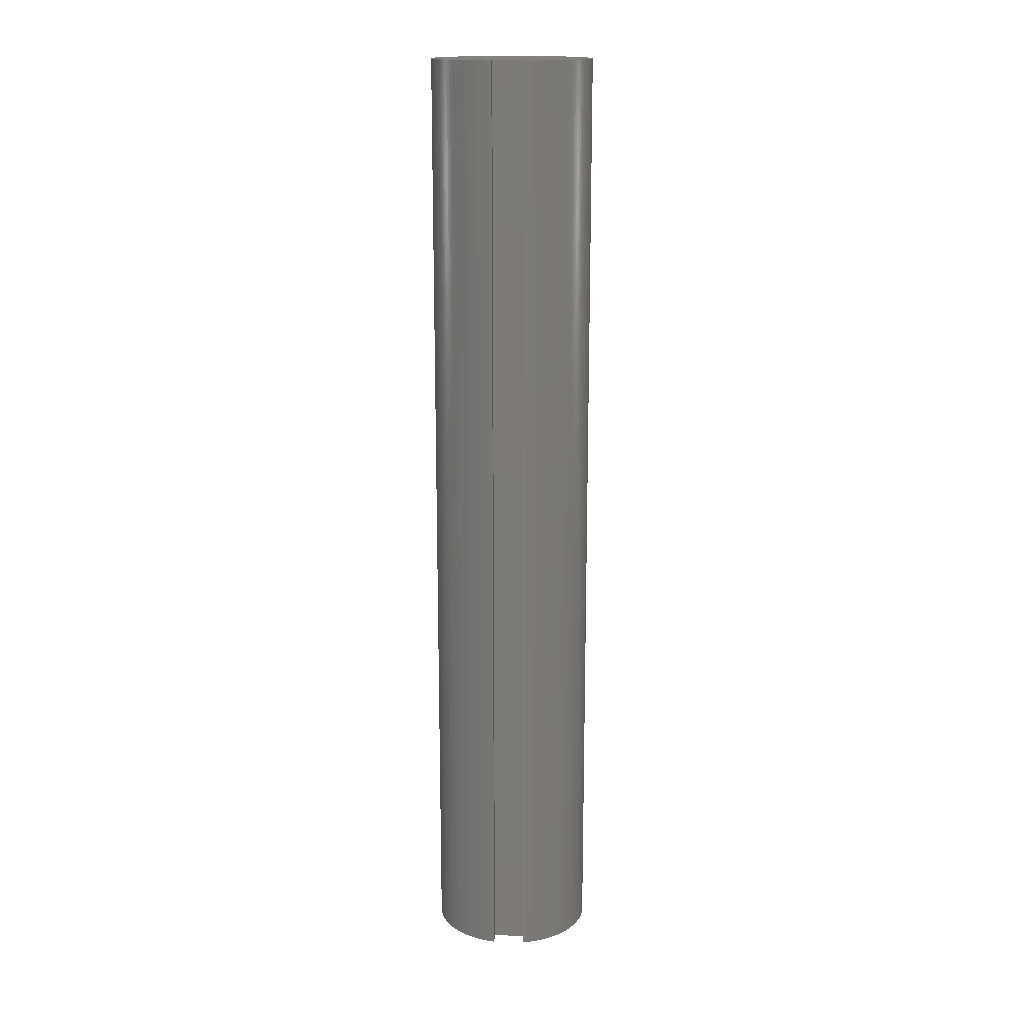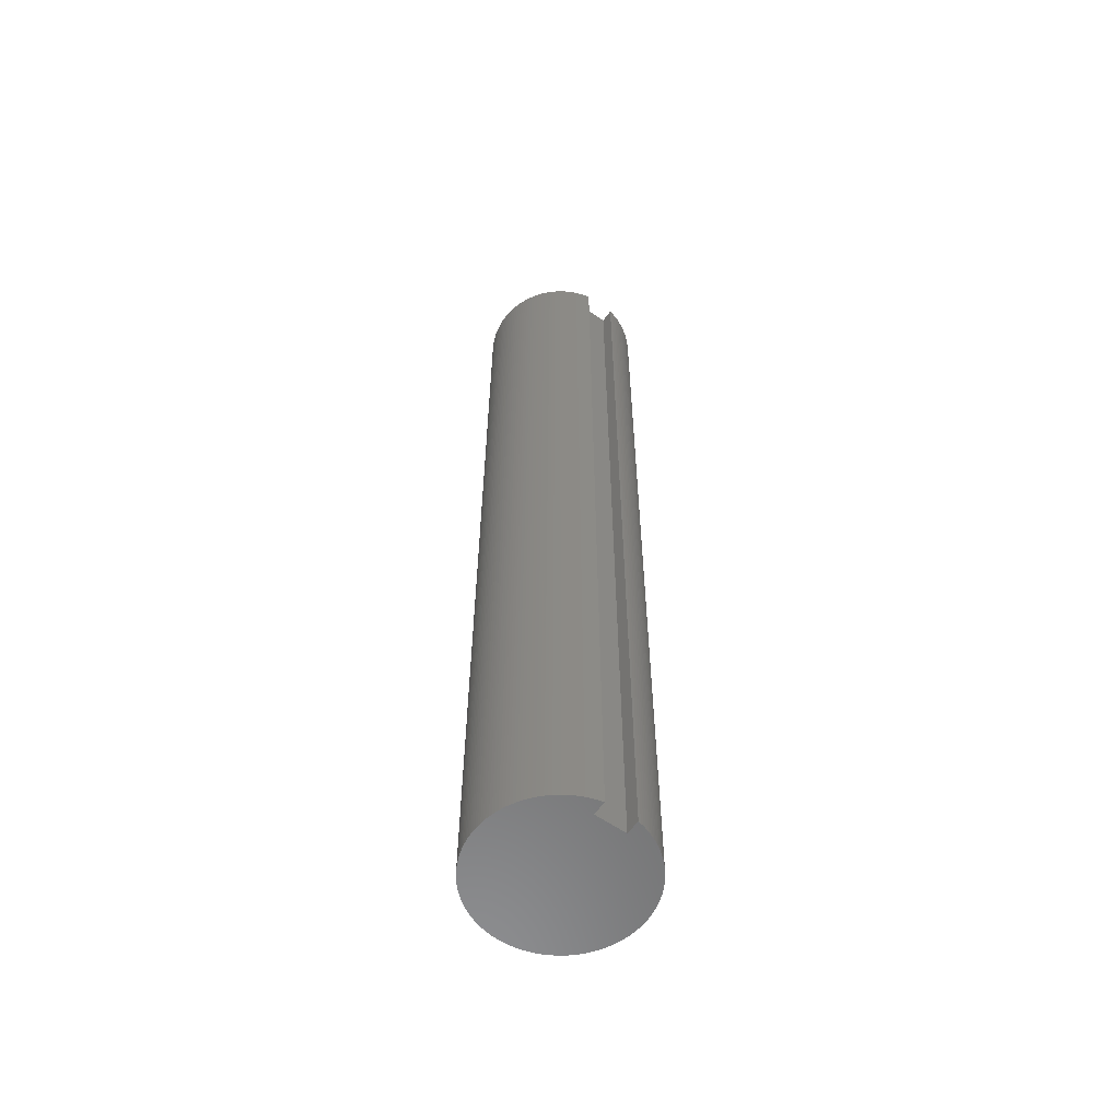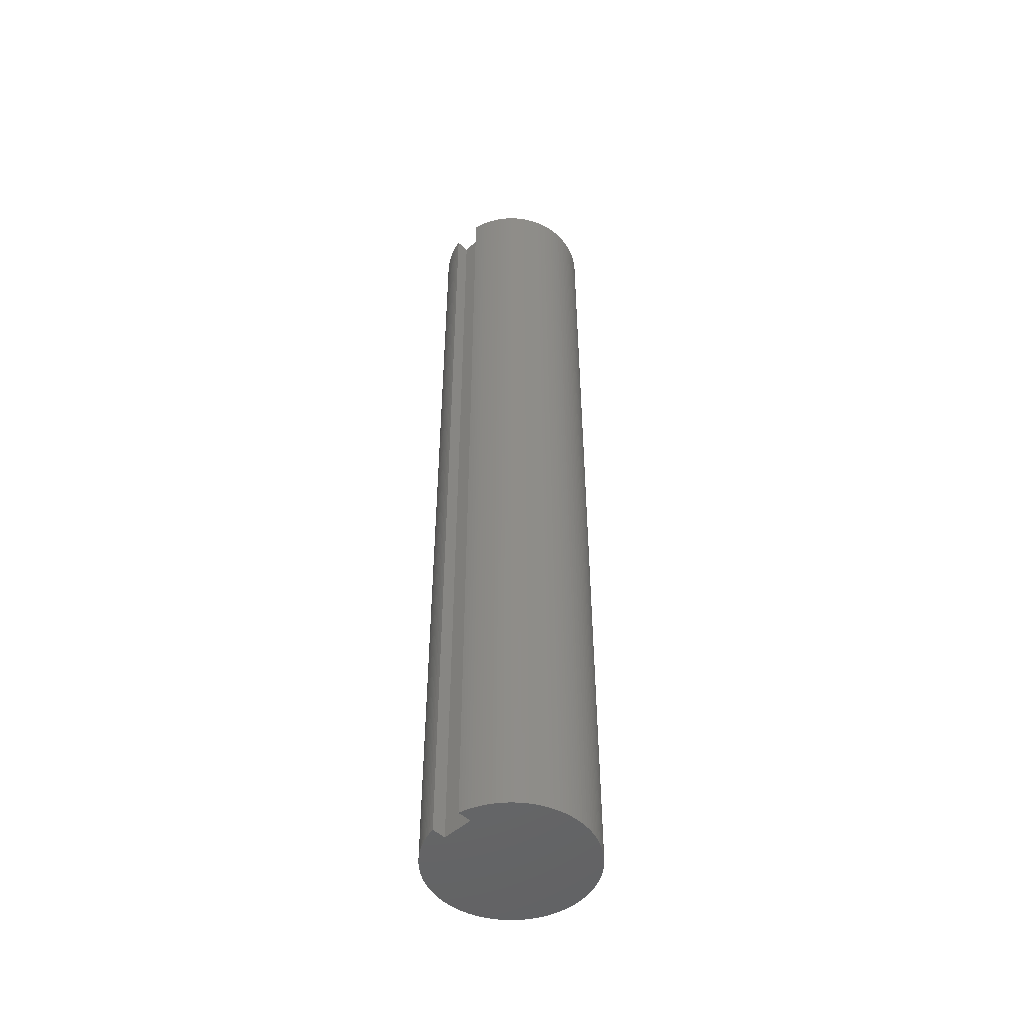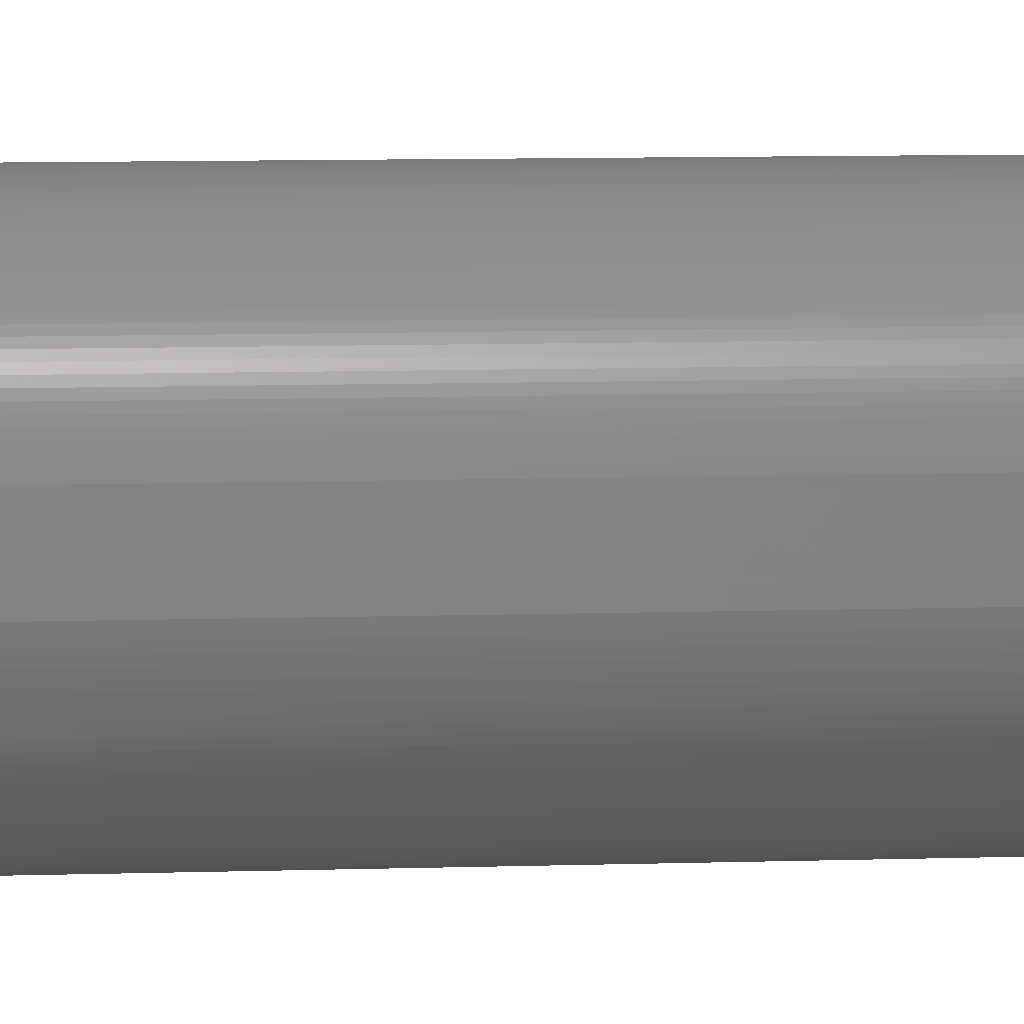
<metadata>
{"format":"stl","ext":"stl","renderer":"f3d","projection":"perspective","resolution":1024,"background":"white","views":[{"elev":16.2,"azim":92.9,"up":"+Z"},{"elev":-58.7,"azim":54.4,"up":"+Z"},{"elev":-49.7,"azim":134.8,"up":"+Z"},{"elev":6.0,"azim":82.8,"up":"+Y"}]}
</metadata>
<code>
# stl→obj: 310 verts, 616 faces
v -0.2562 0 0
v -0.2561 0.009935 3
v -0.2561 0.009935 0
v -0.2562 0 3
v 0.004969 0.2562 0
v -0.004969 0.2562 3
v 0.004969 0.2562 3
v -0.004969 0.2562 0
v -0.004969 -0.2562 0
v 0.004969 -0.2562 3
v -0.004969 -0.2562 3
v 0.004969 -0.2562 0
v 0.1829 0.1794 0
v 0.1758 0.1864 3
v 0.1829 0.1794 3
v 0.1758 0.1864 0
v -0.1758 0.1864 0
v -0.1829 0.1794 3
v -0.1758 0.1864 3
v -0.1829 0.1794 0
v -0.09229 0.2391 0
v -0.1015 0.2353 3
v -0.09229 0.2391 3
v -0.1015 0.2353 0
v 0.2372 0.09691 3
v 0.2333 0.106 0
v 0.2333 0.106 3
v 0.2372 0.09691 0
v 0.1015 0.2353 0
v 0.09229 0.2391 3
v 0.1015 0.2353 3
v 0.09229 0.2391 0
v 0.1449 0.2113 0
v 0.1366 0.2168 3
v 0.1449 0.2113 3
v 0.1366 0.2168 0
v -0.2372 0.09691 0
v -0.2333 0.106 3
v -0.2333 0.106 0
v -0.2372 0.09691 3
v -0.0445 0.2524 0
v -0.05425 0.2504 3
v -0.0445 0.2524 3
v -0.05425 0.2504 0
v 0.2513 0.05 3
v 0.2493 0.05909 0
v 0.2493 0.05909 3
v 0.2513 0.05 0
v 0.2141 0.1408 3
v 0.2085 0.149 0
v 0.2085 0.149 3
v 0.2141 0.1408 0
v 0.229 0.115 3
v 0.2244 0.1238 0
v 0.2244 0.1238 3
v 0.229 0.115 0
v 0.05425 0.2504 0
v 0.0445 0.2524 3
v 0.05425 0.2504 3
v 0.0445 0.2524 0
v 0.1609 0.1995 0
v 0.153 0.2055 3
v 0.1609 0.1995 3
v 0.153 0.2055 0
v -0.2514 0.04938 0
v -0.2493 0.05909 3
v -0.2493 0.05909 0
v -0.2514 0.04938 3
v -0.2141 0.1408 0
v -0.2085 0.149 3
v -0.2085 0.149 0
v -0.2141 0.1408 3
v -0.1366 0.2168 0
v -0.1449 0.2113 3
v -0.1366 0.2168 3
v -0.1449 0.2113 0
v -0.0149 0.2558 0
v -0.02481 0.255 3
v -0.0149 0.2558 3
v -0.02481 0.255 0
v 0.1758 -0.1864 0
v 0.1829 -0.1794 3
v 0.1758 -0.1864 3
v 0.1829 -0.1794 0
v -0.1829 -0.1794 0
v -0.1758 -0.1864 3
v -0.1829 -0.1794 3
v -0.1758 -0.1864 0
v -0.2333 -0.106 0
v -0.2372 -0.09691 3
v -0.2372 -0.09691 0
v -0.2333 -0.106 3
v -0.2085 -0.149 0
v -0.2141 -0.1408 3
v -0.2141 -0.1408 0
v -0.2085 -0.149 3
v 0.244 0.07824 3
v 0.2408 0.08764 0
v 0.2408 0.08764 3
v 0.244 0.07824 0
v 0.2469 0.06872 0
v 0.2469 0.06872 3
v 0.2025 0.157 3
v 0.1963 0.1647 0
v 0.1963 0.1647 3
v 0.2025 0.157 0
v 0.02481 0.255 0
v 0.0149 0.2558 3
v 0.02481 0.255 3
v 0.0149 0.2558 0
v 0.07349 0.2455 0
v 0.06392 0.2482 3
v 0.07349 0.2455 3
v 0.06392 0.2482 0
v 0.03468 0.2539 3
v 0.03468 0.2539 0
v 0.1194 0.2267 0
v 0.1105 0.2312 3
v 0.1194 0.2267 3
v 0.1105 0.2312 0
v 0.1685 0.1931 3
v 0.1685 0.1931 0
v -0.2555 0.01986 0
v -0.2545 0.02975 3
v -0.2545 0.02975 0
v -0.2555 0.01986 3
v -0.1963 0.1647 0
v -0.1898 0.1722 3
v -0.1898 0.1722 0
v -0.1963 0.1647 3
v -0.2244 0.1238 0
v -0.2194 0.1324 3
v -0.2194 0.1324 0
v -0.2244 0.1238 3
v -0.2469 0.06872 0
v -0.244 0.07824 3
v -0.244 0.07824 0
v -0.2469 0.06872 3
v -0.2408 0.08764 0
v -0.2408 0.08764 3
v -0.2532 0.03959 0
v -0.2532 0.03959 3
v 0.2062 0.05 3
v 0.2194 0.1324 3
v 0.2062 -0.05 3
v 0.2493 -0.05909 3
v 0.2513 -0.05 3
v 0.2469 -0.06872 3
v 0.244 -0.07824 3
v 0.2408 -0.08764 3
v 0.2372 -0.09691 3
v 0.2333 -0.106 3
v 0.229 -0.115 3
v 0.2244 -0.1238 3
v 0.2194 -0.1324 3
v 0.2141 -0.1408 3
v 0.2085 -0.149 3
v 0.2025 -0.157 3
v 0.1898 0.1722 3
v 0.1963 -0.1647 3
v 0.1898 -0.1722 3
v 0.1685 -0.1931 3
v 0.1609 -0.1995 3
v 0.153 -0.2055 3
v 0.1281 0.2219 3
v 0.1449 -0.2113 3
v 0.1366 -0.2168 3
v 0.1281 -0.2219 3
v 0.1194 -0.2267 3
v 0.1105 -0.2312 3
v 0.08296 0.2424 3
v 0.1015 -0.2353 3
v 0.09229 -0.2391 3
v 0.08296 -0.2424 3
v 0.07349 -0.2455 3
v 0.06392 -0.2482 3
v 0.05425 -0.2504 3
v 0.0445 -0.2524 3
v 0.03468 -0.2539 3
v 0.02481 -0.255 3
v 0.0149 -0.2558 3
v -0.03468 0.2539 3
v -0.0149 -0.2558 3
v -0.02481 -0.255 3
v -0.03468 -0.2539 3
v -0.06392 0.2482 3
v -0.0445 -0.2524 3
v -0.07349 0.2455 3
v -0.05425 -0.2504 3
v -0.08296 0.2424 3
v -0.06392 -0.2482 3
v -0.07349 -0.2455 3
v -0.08296 -0.2424 3
v -0.1105 0.2312 3
v -0.09229 -0.2391 3
v -0.1194 0.2267 3
v -0.1015 -0.2353 3
v -0.1281 0.2219 3
v -0.1105 -0.2312 3
v -0.1194 -0.2267 3
v -0.1281 -0.2219 3
v -0.153 0.2055 3
v -0.1366 -0.2168 3
v -0.1609 0.1995 3
v -0.1449 -0.2113 3
v -0.1685 0.1931 3
v -0.153 -0.2055 3
v -0.1609 -0.1995 3
v -0.1685 -0.1931 3
v -0.2025 0.157 3
v -0.1898 -0.1722 3
v -0.1963 -0.1647 3
v -0.2025 -0.157 3
v -0.229 0.115 3
v -0.2194 -0.1324 3
v -0.2244 -0.1238 3
v -0.229 -0.115 3
v -0.2408 -0.08764 3
v -0.244 -0.07824 3
v -0.2469 -0.06872 3
v -0.2493 -0.05909 3
v -0.2514 -0.04938 3
v -0.2532 -0.03959 3
v -0.2545 -0.02975 3
v -0.2555 -0.01986 3
v -0.2561 -0.009935 3
v -0.1609 0.1995 0
v -0.1685 0.1931 0
v -0.1105 0.2312 0
v -0.1194 0.2267 0
v -0.153 0.2055 0
v -0.06392 0.2482 0
v -0.07349 0.2455 0
v 0.2408 -0.08764 0
v 0.2372 -0.09691 0
v 0.1963 -0.1647 0
v 0.1898 -0.1722 0
v -0.1105 -0.2312 0
v -0.1015 -0.2353 0
v -0.1898 -0.1722 0
v -0.1963 -0.1647 0
v -0.2493 -0.05909 0
v -0.2514 -0.04938 0
v -0.244 -0.07824 0
v -0.2469 -0.06872 0
v 0.2062 -0.05 0
v 0.2493 -0.05909 0
v 0.2469 -0.06872 0
v 0.244 -0.07824 0
v 0.2333 -0.106 0
v 0.229 -0.115 0
v 0.2244 -0.1238 0
v 0.2194 -0.1324 0
v 0.2141 -0.1408 0
v 0.2085 -0.149 0
v 0.2513 -0.05 0
v 0.2025 -0.157 0
v 0.2062 0.05 0
v 0.2194 0.1324 0
v 0.1898 0.1722 0
v 0.1685 -0.1931 0
v 0.1609 -0.1995 0
v 0.153 -0.2055 0
v 0.1449 -0.2113 0
v 0.1366 -0.2168 0
v 0.1281 -0.2219 0
v 0.1194 -0.2267 0
v 0.1105 -0.2312 0
v 0.1281 0.2219 0
v 0.1015 -0.2353 0
v 0.09229 -0.2391 0
v 0.08296 -0.2424 0
v 0.07349 -0.2455 0
v 0.06392 -0.2482 0
v 0.08296 0.2424 0
v 0.05425 -0.2504 0
v 0.0445 -0.2524 0
v 0.03468 -0.2539 0
v 0.02481 -0.255 0
v 0.0149 -0.2558 0
v -0.0149 -0.2558 0
v -0.02481 -0.255 0
v -0.03468 -0.2539 0
v -0.0445 -0.2524 0
v -0.05425 -0.2504 0
v -0.03468 0.2539 0
v -0.06392 -0.2482 0
v -0.07349 -0.2455 0
v -0.08296 -0.2424 0
v -0.09229 -0.2391 0
v -0.08296 0.2424 0
v -0.1194 -0.2267 0
v -0.1281 -0.2219 0
v -0.1366 -0.2168 0
v -0.1449 -0.2113 0
v -0.1281 0.2219 0
v -0.153 -0.2055 0
v -0.1609 -0.1995 0
v -0.1685 -0.1931 0
v -0.2025 -0.157 0
v -0.2025 0.157 0
v -0.2194 -0.1324 0
v -0.2244 -0.1238 0
v -0.229 -0.115 0
v -0.229 0.115 0
v -0.2408 -0.08764 0
v -0.2532 -0.03959 0
v -0.2545 -0.02975 0
v -0.2555 -0.01986 0
v -0.2561 -0.009935 0
f 1 2 3
f 2 1 4
f 5 6 7
f 6 5 8
f 9 10 11
f 10 9 12
f 13 14 15
f 14 13 16
f 17 18 19
f 18 17 20
f 21 22 23
f 22 21 24
f 25 26 27
f 26 25 28
f 29 30 31
f 30 29 32
f 33 34 35
f 34 33 36
f 37 38 39
f 38 37 40
f 41 42 43
f 42 41 44
f 45 46 47
f 46 45 48
f 49 50 51
f 50 49 52
f 53 54 55
f 54 53 56
f 57 58 59
f 58 57 60
f 61 62 63
f 62 61 64
f 65 66 67
f 66 65 68
f 69 70 71
f 70 69 72
f 73 74 75
f 74 73 76
f 77 78 79
f 78 77 80
f 81 82 83
f 82 81 84
f 85 86 87
f 86 85 88
f 89 90 91
f 90 89 92
f 93 94 95
f 94 93 96
f 97 98 99
f 98 97 100
f 99 28 25
f 28 99 98
f 47 101 102
f 101 47 46
f 103 104 105
f 104 103 106
f 51 106 103
f 106 51 50
f 27 56 53
f 56 27 26
f 107 108 109
f 108 107 110
f 111 112 113
f 112 111 114
f 114 59 112
f 59 114 57
f 60 115 58
f 115 60 116
f 110 7 108
f 7 110 5
f 117 118 119
f 118 117 120
f 120 31 118
f 31 120 29
f 64 35 62
f 35 64 33
f 16 121 14
f 121 16 122
f 123 124 125
f 124 123 126
f 127 128 129
f 128 127 130
f 129 18 20
f 18 129 128
f 131 132 133
f 132 131 134
f 133 72 69
f 72 133 132
f 135 136 137
f 136 135 138
f 139 40 37
f 40 139 140
f 67 138 135
f 138 67 66
f 141 68 65
f 68 141 142
f 3 126 123
f 126 3 2
f 143 47 102
f 143 102 97
f 143 97 99
f 143 99 25
f 143 25 27
f 143 27 53
f 143 53 55
f 143 55 144
f 143 144 49
f 143 49 51
f 47 143 45
f 105 143 103
f 103 143 51
f 145 146 147
f 146 145 148
f 148 145 149
f 149 145 150
f 150 145 151
f 151 145 152
f 152 145 153
f 153 145 154
f 154 145 155
f 155 145 156
f 156 145 157
f 145 158 157
f 159 143 105
f 15 143 159
f 145 160 158
f 14 143 15
f 145 161 160
f 121 143 14
f 145 82 161
f 63 143 121
f 145 83 82
f 62 143 63
f 145 162 83
f 35 143 62
f 145 163 162
f 34 143 35
f 145 164 163
f 165 143 34
f 145 166 164
f 119 143 165
f 145 167 166
f 118 143 119
f 145 168 167
f 31 143 118
f 145 169 168
f 30 143 31
f 145 170 169
f 171 143 30
f 145 172 170
f 113 143 171
f 145 173 172
f 112 143 113
f 145 174 173
f 59 143 112
f 145 175 174
f 58 143 59
f 145 176 175
f 115 143 58
f 145 177 176
f 109 143 115
f 145 178 177
f 108 143 109
f 145 179 178
f 7 143 108
f 145 180 179
f 6 143 7
f 145 181 180
f 79 143 6
f 145 10 181
f 78 143 79
f 145 11 10
f 182 143 78
f 145 183 11
f 43 143 182
f 145 184 183
f 42 143 43
f 145 185 184
f 186 143 42
f 145 187 185
f 188 143 186
f 145 189 187
f 190 143 188
f 145 191 189
f 23 143 190
f 145 192 191
f 22 143 23
f 145 193 192
f 194 143 22
f 145 195 193
f 196 143 194
f 145 197 195
f 198 143 196
f 145 199 197
f 75 143 198
f 145 200 199
f 74 143 75
f 145 201 200
f 202 143 74
f 145 203 201
f 204 143 202
f 145 205 203
f 206 143 204
f 145 207 205
f 19 143 206
f 145 208 207
f 18 143 19
f 145 209 208
f 128 143 18
f 145 86 209
f 130 143 128
f 145 87 86
f 210 143 130
f 145 211 87
f 70 143 210
f 145 212 211
f 72 143 70
f 145 213 212
f 132 143 72
f 145 96 213
f 134 143 132
f 145 94 96
f 214 143 134
f 145 215 94
f 38 143 214
f 145 216 215
f 40 143 38
f 145 217 216
f 140 143 40
f 145 92 217
f 136 143 140
f 145 90 92
f 138 143 136
f 145 218 90
f 66 143 138
f 145 219 218
f 68 143 66
f 145 220 219
f 142 143 68
f 145 221 220
f 124 143 142
f 145 222 221
f 143 124 145
f 145 223 222
f 126 145 124
f 145 224 223
f 145 126 224
f 126 225 224
f 2 225 126
f 2 226 225
f 226 2 4
f 227 206 204
f 206 227 228
f 229 196 194
f 196 229 230
f 24 194 22
f 194 24 229
f 76 202 74
f 202 76 231
f 228 19 206
f 19 228 17
f 232 188 186
f 188 232 233
f 44 186 42
f 186 44 232
f 8 79 6
f 79 8 77
f 151 234 150
f 234 151 235
f 161 236 160
f 236 161 237
f 238 197 199
f 197 238 239
f 240 212 241
f 212 240 211
f 242 222 243
f 222 242 221
f 244 220 245
f 220 244 219
f 246 247 248
f 246 248 249
f 246 249 234
f 246 234 235
f 246 235 250
f 246 250 251
f 246 251 252
f 246 252 253
f 246 253 254
f 246 254 255
f 247 246 256
f 236 246 257
f 257 246 255
f 258 46 48
f 46 258 101
f 101 258 100
f 100 258 98
f 98 258 28
f 28 258 26
f 26 258 56
f 56 258 54
f 54 258 259
f 259 258 52
f 52 258 50
f 258 106 50
f 237 246 236
f 84 246 237
f 258 104 106
f 81 246 84
f 258 260 104
f 261 246 81
f 258 13 260
f 262 246 261
f 258 16 13
f 263 246 262
f 258 122 16
f 264 246 263
f 258 61 122
f 265 246 264
f 258 64 61
f 266 246 265
f 258 33 64
f 267 246 266
f 258 36 33
f 268 246 267
f 258 269 36
f 270 246 268
f 258 117 269
f 271 246 270
f 258 120 117
f 272 246 271
f 258 29 120
f 273 246 272
f 258 32 29
f 274 246 273
f 258 275 32
f 276 246 274
f 258 111 275
f 277 246 276
f 258 114 111
f 278 246 277
f 258 57 114
f 279 246 278
f 258 60 57
f 280 246 279
f 258 116 60
f 12 246 280
f 258 107 116
f 9 246 12
f 258 110 107
f 281 246 9
f 258 5 110
f 282 246 281
f 258 8 5
f 283 246 282
f 258 77 8
f 284 246 283
f 258 80 77
f 285 246 284
f 258 286 80
f 287 246 285
f 258 41 286
f 288 246 287
f 258 44 41
f 289 246 288
f 258 232 44
f 290 246 289
f 258 233 232
f 239 246 290
f 258 291 233
f 238 246 239
f 258 21 291
f 292 246 238
f 258 24 21
f 293 246 292
f 258 229 24
f 294 246 293
f 258 230 229
f 295 246 294
f 258 296 230
f 297 246 295
f 258 73 296
f 298 246 297
f 258 76 73
f 299 246 298
f 258 231 76
f 88 246 299
f 258 227 231
f 85 246 88
f 258 228 227
f 240 246 85
f 258 17 228
f 241 246 240
f 258 20 17
f 300 246 241
f 258 129 20
f 93 246 300
f 258 127 129
f 95 246 93
f 258 301 127
f 302 246 95
f 258 71 301
f 303 246 302
f 258 69 71
f 304 246 303
f 258 133 69
f 89 246 304
f 258 131 133
f 91 246 89
f 258 305 131
f 306 246 91
f 258 39 305
f 244 246 306
f 258 37 39
f 245 246 244
f 258 139 37
f 242 246 245
f 258 137 139
f 243 246 242
f 258 135 137
f 307 246 243
f 258 67 135
f 308 246 307
f 258 65 67
f 246 308 258
f 258 141 65
f 309 258 308
f 258 125 141
f 258 309 125
f 309 123 125
f 310 123 309
f 310 3 123
f 3 310 1
f 277 177 178
f 177 277 276
f 102 100 97
f 100 102 101
f 105 260 159
f 260 105 104
f 159 13 15
f 13 159 260
f 55 259 144
f 259 55 54
f 144 52 49
f 52 144 259
f 275 113 171
f 113 275 111
f 32 171 30
f 171 32 275
f 116 109 115
f 109 116 107
f 269 119 165
f 119 269 117
f 36 165 34
f 165 36 269
f 122 63 121
f 63 122 61
f 71 210 301
f 210 71 70
f 301 130 127
f 130 301 210
f 305 134 131
f 134 305 214
f 39 214 305
f 214 39 38
f 137 140 139
f 140 137 136
f 125 142 141
f 142 125 124
f 296 75 198
f 75 296 73
f 230 198 196
f 198 230 296
f 231 204 202
f 204 231 227
f 233 190 188
f 190 233 291
f 291 23 190
f 23 291 21
f 80 182 78
f 182 80 286
f 286 43 182
f 43 286 41
f 148 247 146
f 247 148 248
f 150 249 149
f 249 150 234
f 157 254 156
f 254 157 255
f 287 189 191
f 189 287 285
f 302 216 303
f 216 302 215
f 95 215 302
f 215 95 94
f 85 211 240
f 211 85 87
f 91 218 306
f 218 91 90
f 243 223 307
f 223 243 222
f 273 174 175
f 174 273 272
f 271 172 173
f 172 271 270
f 152 235 151
f 235 152 250
f 154 251 153
f 251 154 252
f 149 248 148
f 248 149 249
f 82 237 161
f 237 82 84
f 261 83 162
f 83 261 81
f 263 163 164
f 163 263 262
f 267 168 169
f 168 267 266
f 289 192 193
f 192 289 288
f 239 195 197
f 195 239 290
f 288 191 192
f 191 288 287
f 282 183 184
f 183 282 281
f 295 203 205
f 203 295 294
f 292 199 200
f 199 292 238
f 303 217 304
f 217 303 216
f 304 92 89
f 92 304 217
f 241 213 300
f 213 241 212
f 300 96 93
f 96 300 213
f 245 221 242
f 221 245 220
f 309 226 310
f 226 309 225
f 310 4 1
f 4 310 226
f 274 175 176
f 175 274 273
f 272 173 174
f 173 272 271
f 153 250 152
f 250 153 251
f 146 256 147
f 256 146 247
f 158 255 157
f 255 158 257
f 160 257 158
f 257 160 236
f 262 162 163
f 162 262 261
f 266 167 168
f 167 266 265
f 281 11 183
f 11 281 9
f 290 193 195
f 193 290 289
f 285 187 189
f 187 285 284
f 88 209 86
f 209 88 299
f 297 205 207
f 205 297 295
f 299 208 209
f 208 299 298
f 294 201 203
f 201 294 293
f 306 219 244
f 219 306 218
f 307 224 308
f 224 307 223
f 308 225 309
f 225 308 224
f 278 178 179
f 178 278 277
f 280 180 181
f 180 280 279
f 12 181 10
f 181 12 280
f 276 176 177
f 176 276 274
f 155 252 154
f 252 155 253
f 156 253 155
f 253 156 254
f 264 164 166
f 164 264 263
f 265 166 167
f 166 265 264
f 268 169 170
f 169 268 267
f 270 170 172
f 170 270 268
f 284 185 187
f 185 284 283
f 283 184 185
f 184 283 282
f 298 207 208
f 207 298 297
f 293 200 201
f 200 293 292
f 279 179 180
f 179 279 278
f 145 258 143
f 258 145 246
f 258 45 143
f 45 258 48
f 256 145 147
f 145 256 246

</code>
